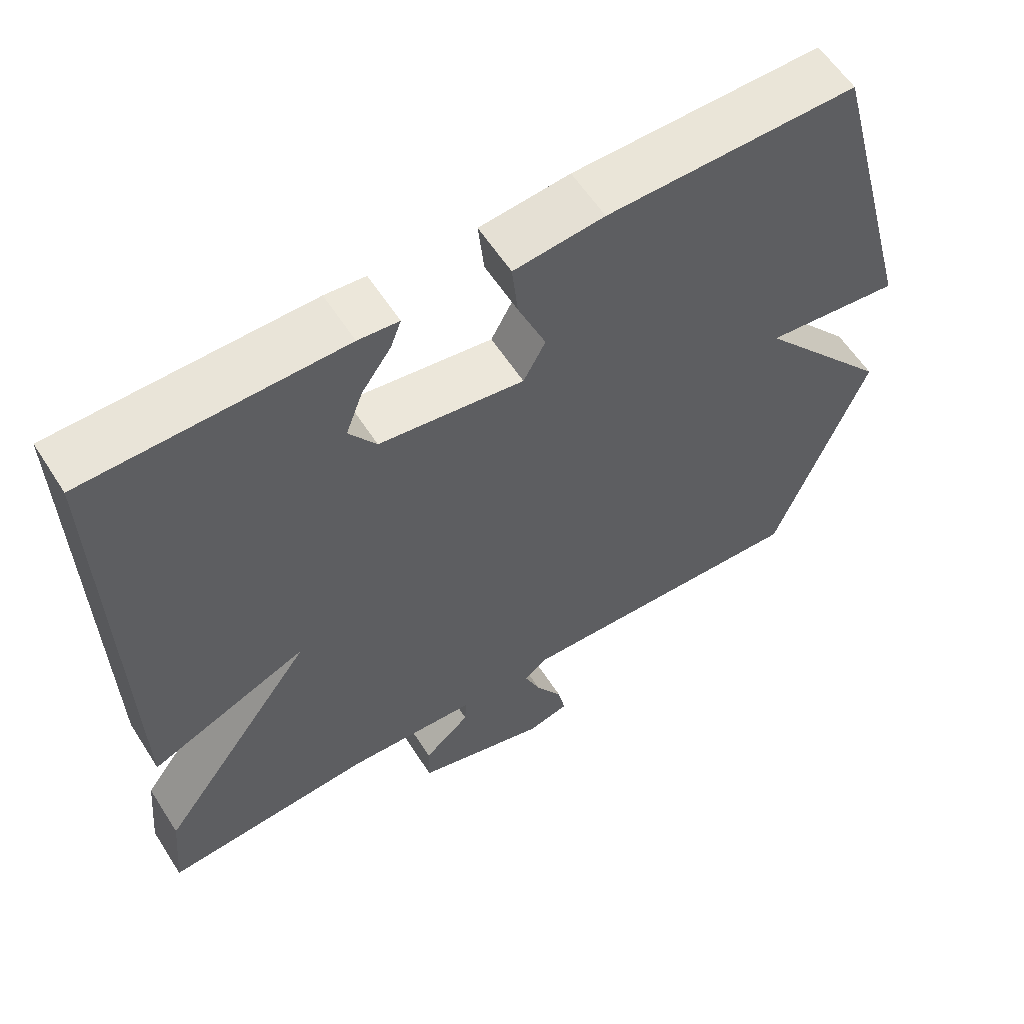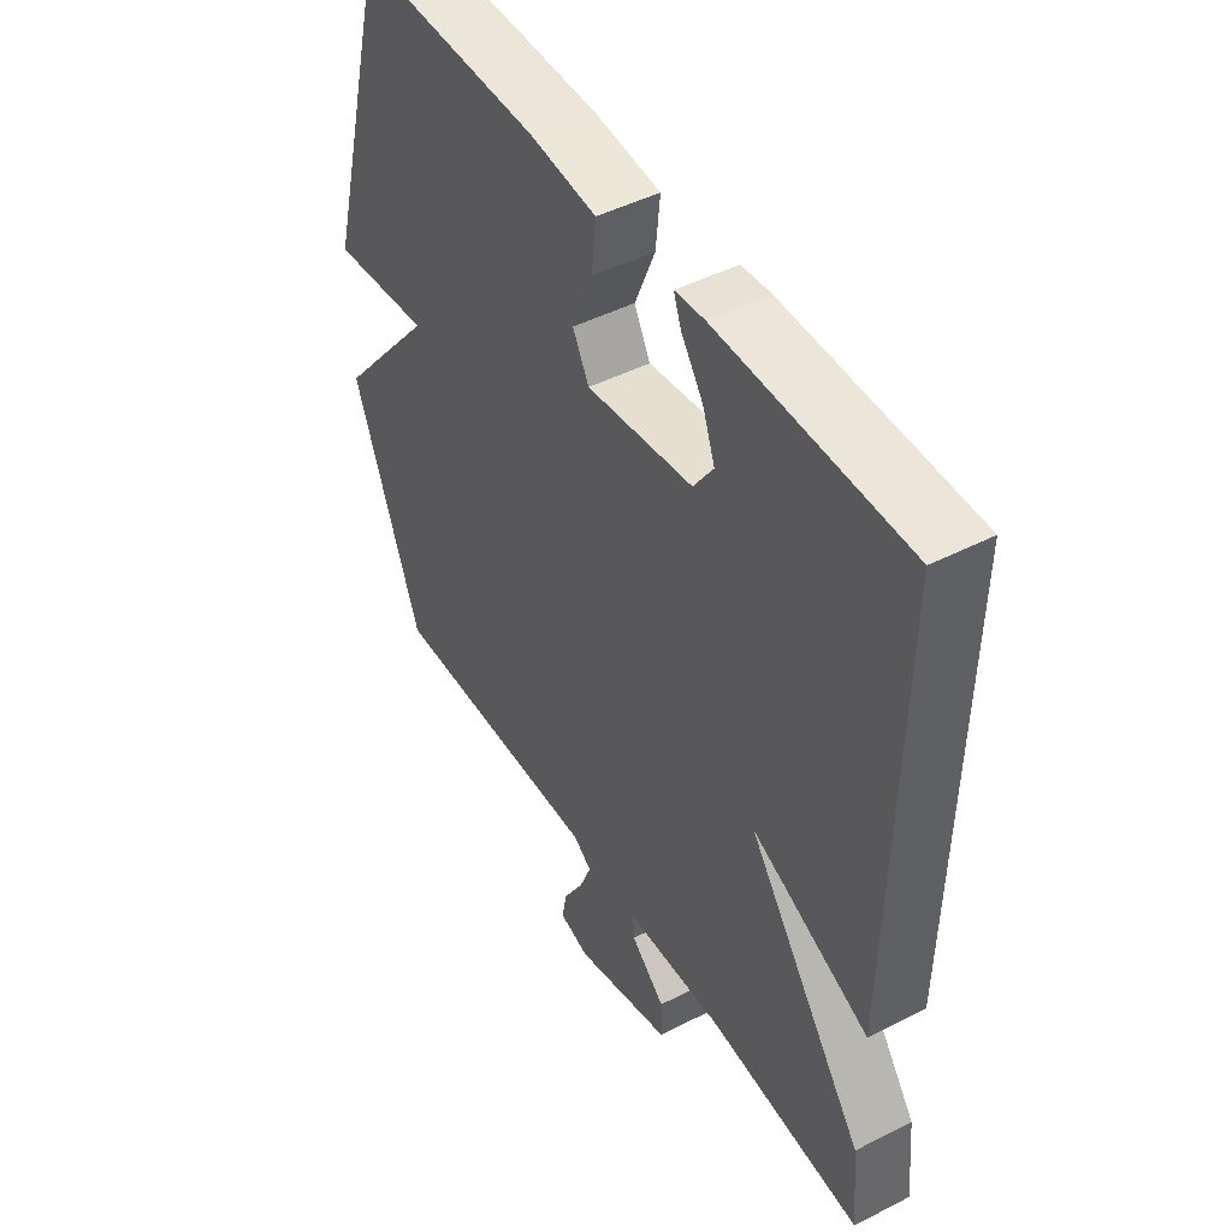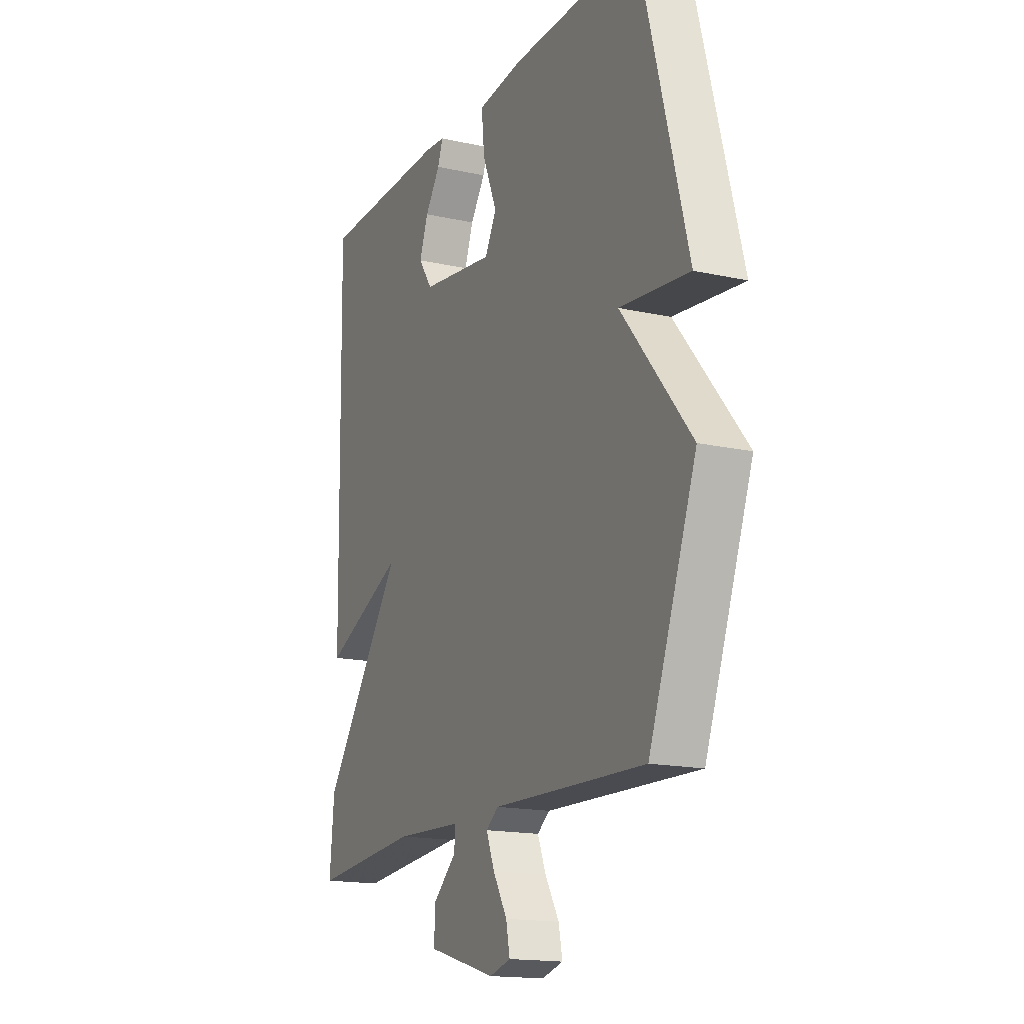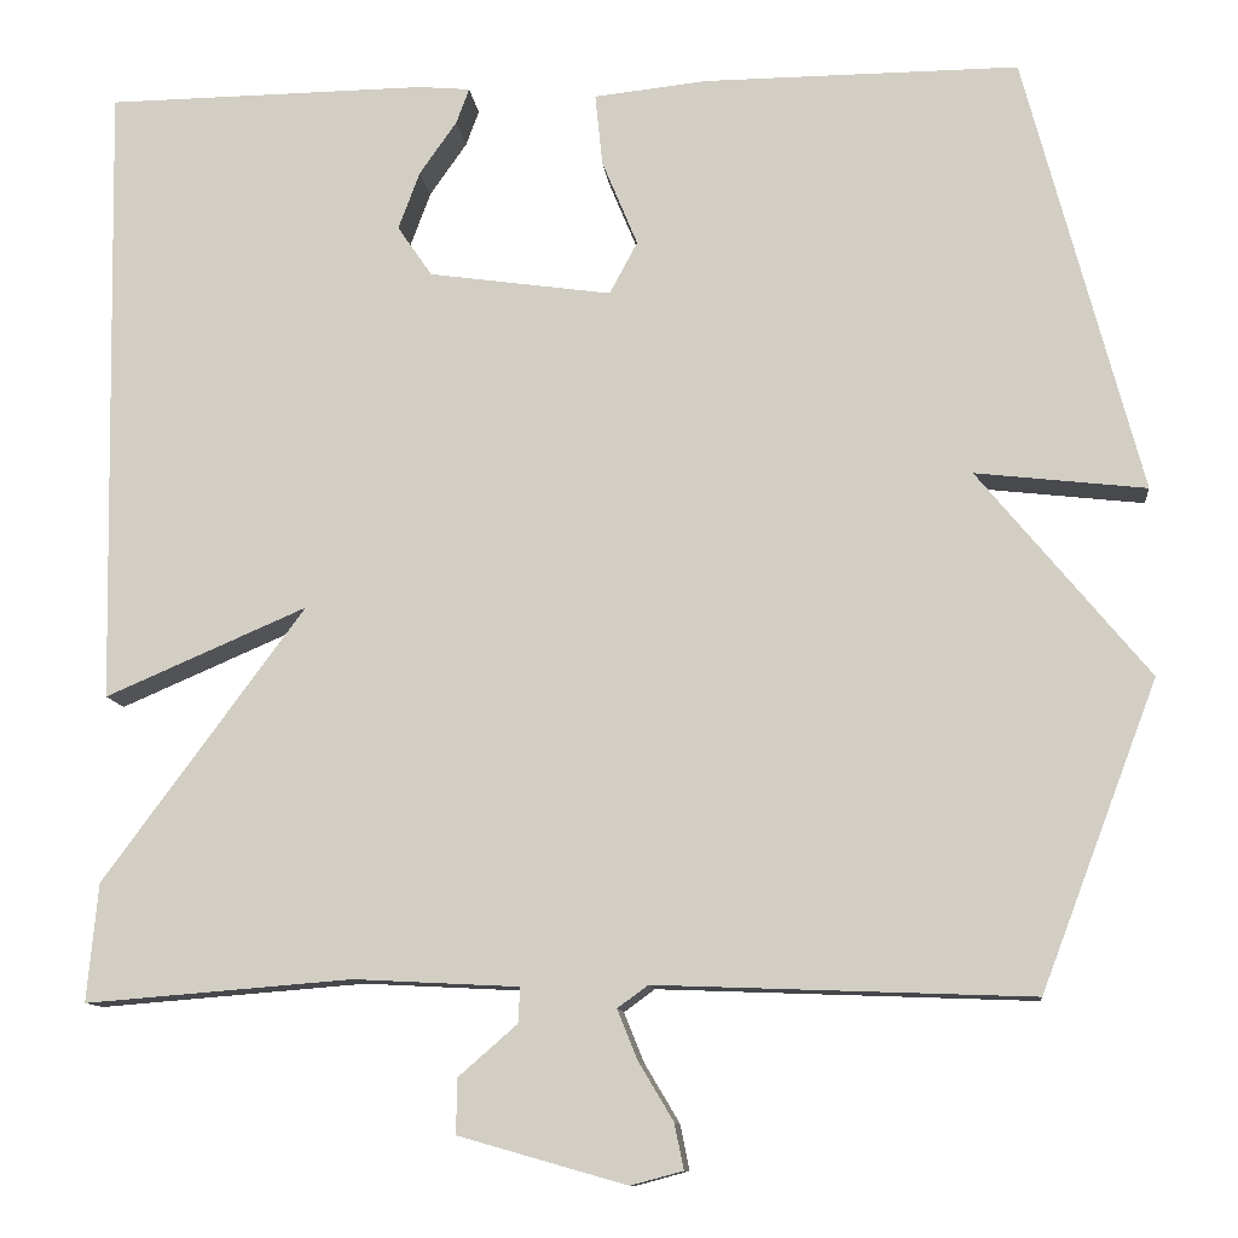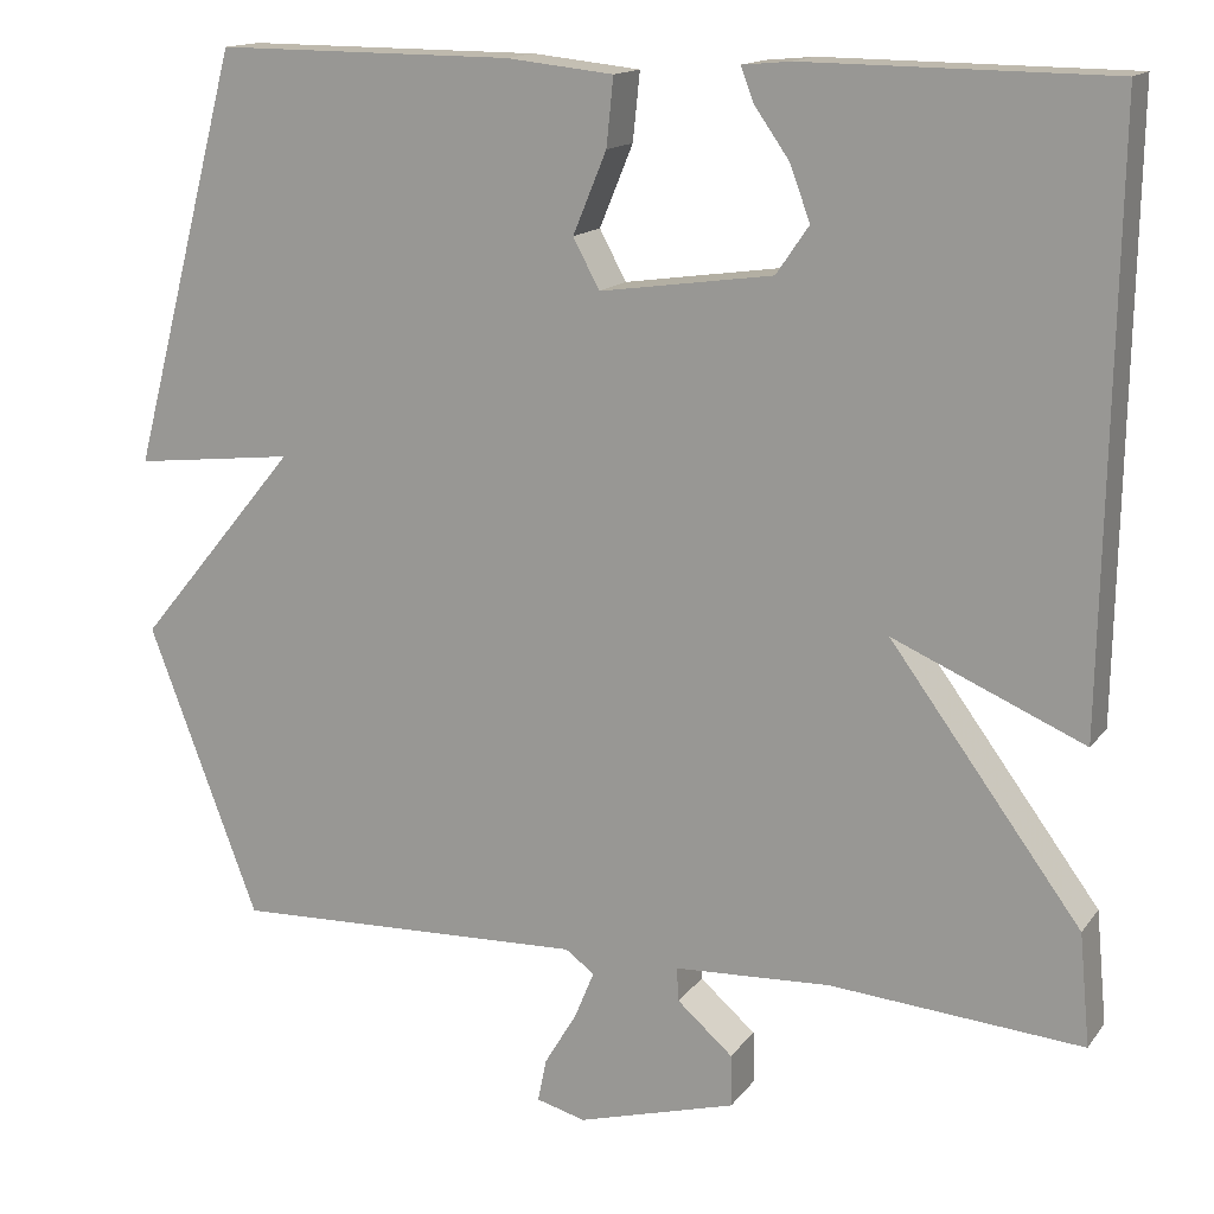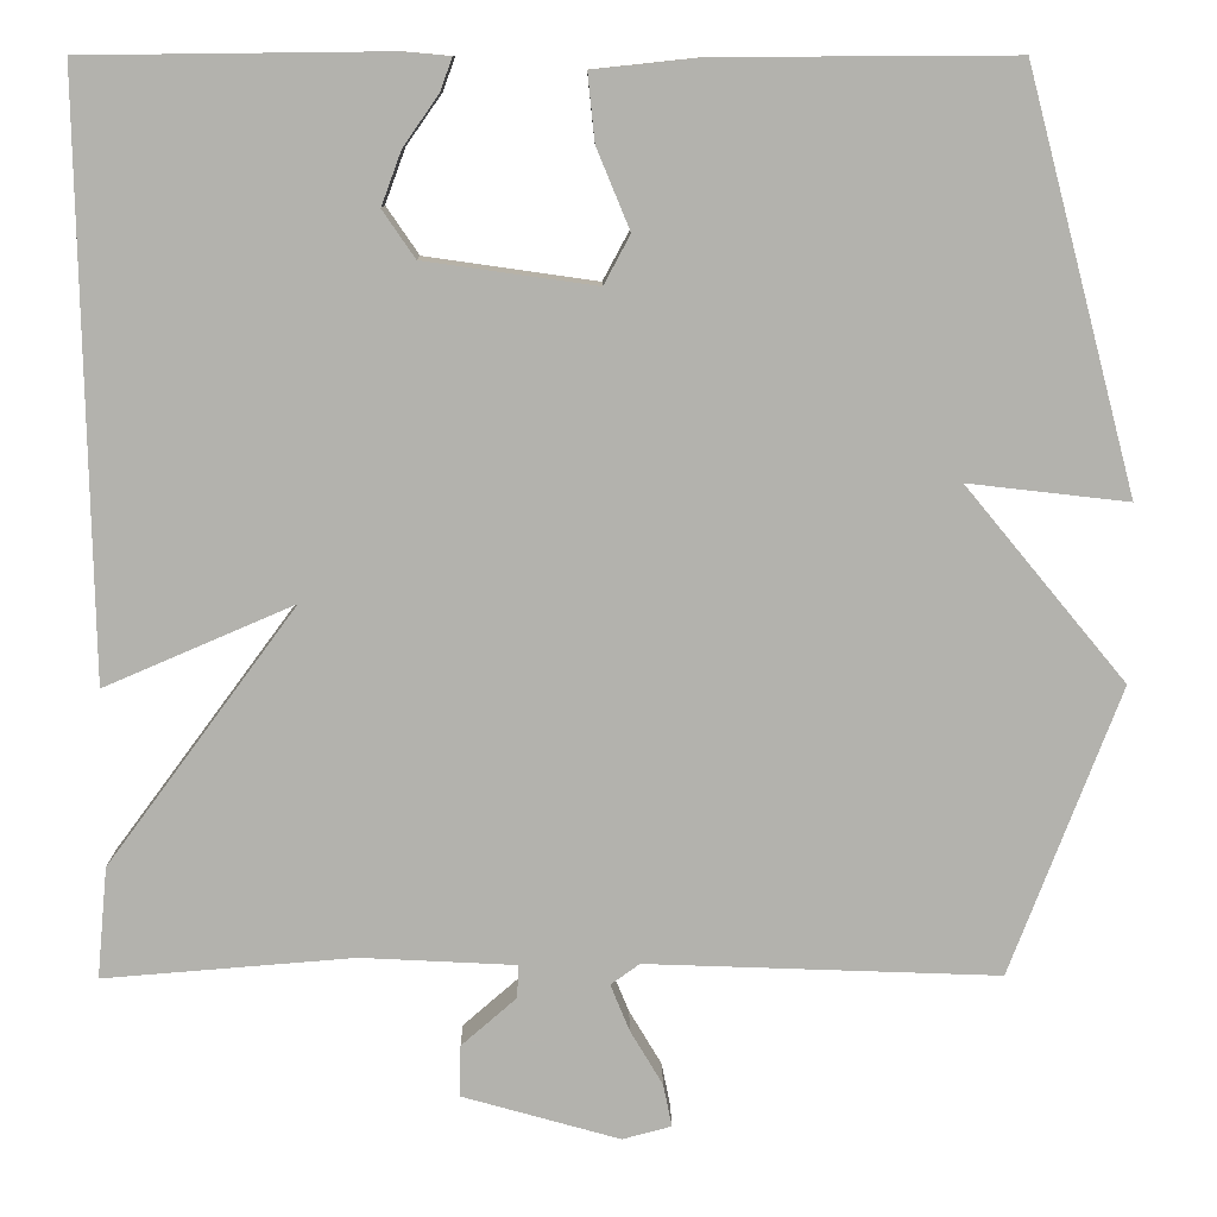
<metadata>
{"format":"obj","ext":"obj","renderer":"f3d","projection":"perspective","resolution":1024,"background":"white","views":[{"elev":59.1,"azim":147.5,"up":"+Z"},{"elev":46.6,"azim":59.8,"up":"+Z"},{"elev":-16.5,"azim":-114.3,"up":"+Z"},{"elev":-10.8,"azim":-173.9,"up":"+Z"},{"elev":14.9,"azim":23.6,"up":"+Z"},{"elev":10.7,"azim":179.4,"up":"+Z"}]}
</metadata>
<code>
v -0.5 0.07 -0.5
v -0.625 0.07 -0.171
v -0.442 0.07 0.05
v -0.625 0.07 0.029
v -0.5 0.07 0.5
v -0.162 0.07 0.498
v -0.04 0.07 0.485
v -0.048 0.07 0.408
v -0.086 0.07 0.316
v -0.056 0.07 0.26
v 0.14 0.07 0.288
v 0.177 0.07 0.342
v 0.154 0.07 0.404
v 0.114 0.07 0.461
v 0.1 0.07 0.499
v 0.155 0.07 0.504
v 0.5 0.07 0.5
v 0.488 0.07 -0.173
v 0.272 0.07 -0.08
v 0.488 0.07 -0.373
v 0.5 0.07 -0.5
v 0.214 0.07 -0.477
v 0.037 0.07 -0.486
v 0.039 0.07 -0.524
v 0.102 0.07 -0.579
v 0.103 0.07 -0.638
v -0.077 0.07 -0.689
v -0.133 0.07 -0.674
v -0.123 0.07 -0.625
v -0.086 0.07 -0.563
v -0.064 0.07 -0.509
v -0.097 0.07 -0.485
v -0.5 0 -0.5
v -0.625 0 -0.171
v -0.442 0 0.05
v -0.625 0 0.029
v -0.5 0 0.5
v -0.162 0 0.498
v -0.04 0 0.485
v -0.048 0 0.408
v -0.086 0 0.316
v -0.056 0 0.26
v 0.14 0 0.288
v 0.177 0 0.342
v 0.154 0 0.404
v 0.114 0 0.461
v 0.1 0 0.499
v 0.155 0 0.504
v 0.5 0 0.5
v 0.488 0 -0.173
v 0.272 0 -0.08
v 0.488 0 -0.373
v 0.5 0 -0.5
v 0.214 0 -0.477
v 0.037 0 -0.486
v 0.039 0 -0.524
v 0.102 0 -0.579
v 0.103 0 -0.638
v -0.077 0 -0.689
v -0.133 0 -0.674
v -0.123 0 -0.625
v -0.086 0 -0.563
v -0.064 0 -0.509
v -0.097 0 -0.485
f 28 29 30
f 27 28 30
f 26 27 30
f 25 26 30
f 24 25 30
f 23 24 30 31
f 19 20 21 22
f 19 22 23
f 16 17 18 19
f 13 14 15 16
f 12 13 16
f 12 16 19
f 23 31 32
f 19 23 32
f 12 19 32
f 11 12 32
f 7 8 9
f 6 7 9
f 5 6 9
f 4 5 9
f 3 4 9
f 1 2 3
f 32 1 3
f 11 32 3
f 10 11 3
f 3 9 10
f 62 61 60
f 62 60 59
f 62 59 58
f 62 58 57
f 62 57 56
f 63 62 56 55
f 54 53 52 51
f 55 54 51
f 51 50 49 48
f 48 47 46 45
f 48 45 44
f 51 48 44
f 64 63 55
f 64 55 51
f 64 51 44
f 64 44 43
f 41 40 39
f 41 39 38
f 41 38 37
f 41 37 36
f 41 36 35
f 35 34 33
f 35 33 64
f 35 64 43
f 35 43 42
f 42 41 35
f 1 33 34 2
f 2 34 35 3
f 3 35 36 4
f 4 36 37 5
f 5 37 38 6
f 6 38 39 7
f 7 39 40 8
f 8 40 41 9
f 9 41 42 10
f 10 42 43 11
f 11 43 44 12
f 12 44 45 13
f 13 45 46 14
f 14 46 47 15
f 15 47 48 16
f 16 48 49 17
f 17 49 50 18
f 18 50 51 19
f 19 51 52 20
f 20 52 53 21
f 21 53 54 22
f 22 54 55 23
f 23 55 56 24
f 24 56 57 25
f 25 57 58 26
f 26 58 59 27
f 27 59 60 28
f 28 60 61 29
f 29 61 62 30
f 30 62 63 31
f 31 63 64 32
f 32 64 33 1

</code>
